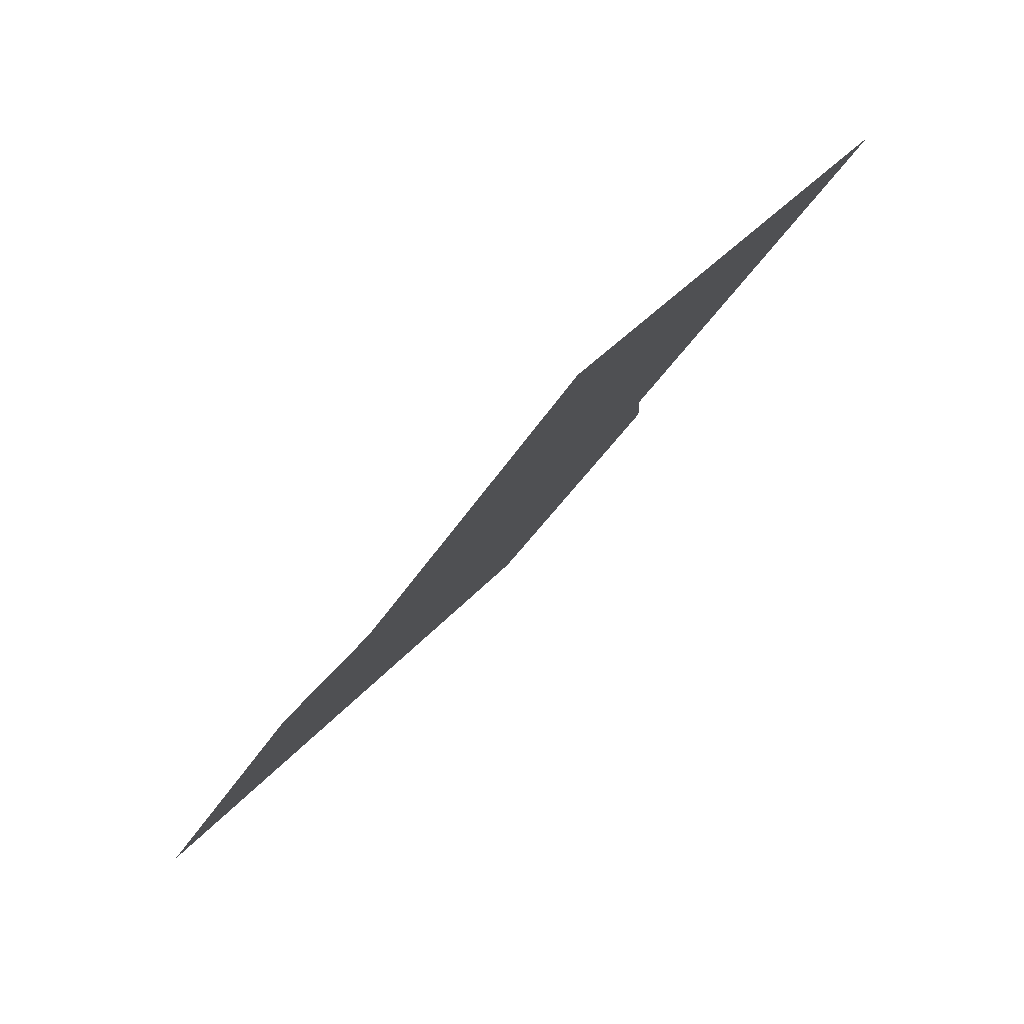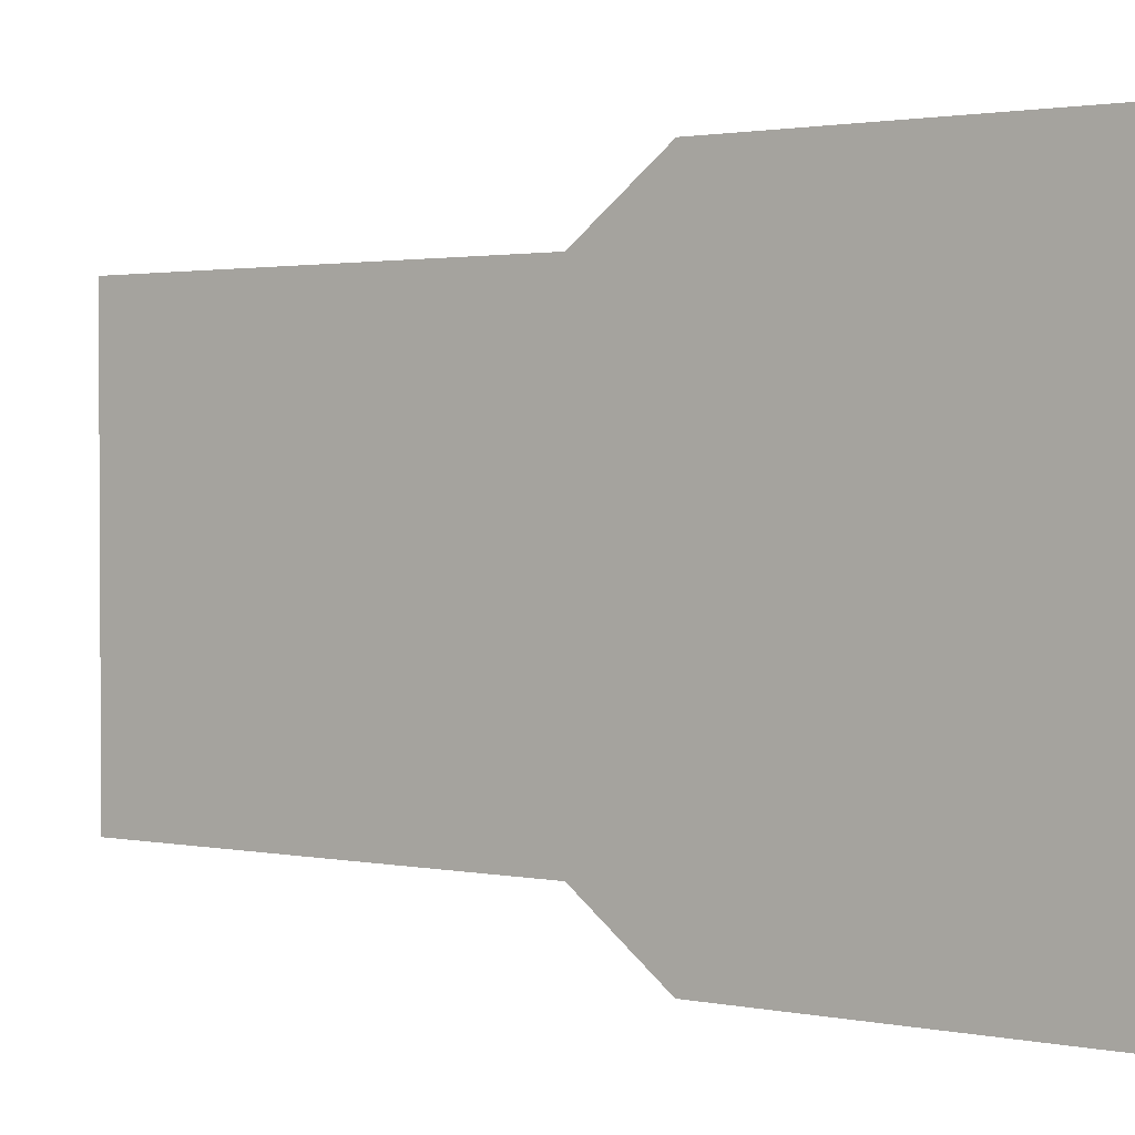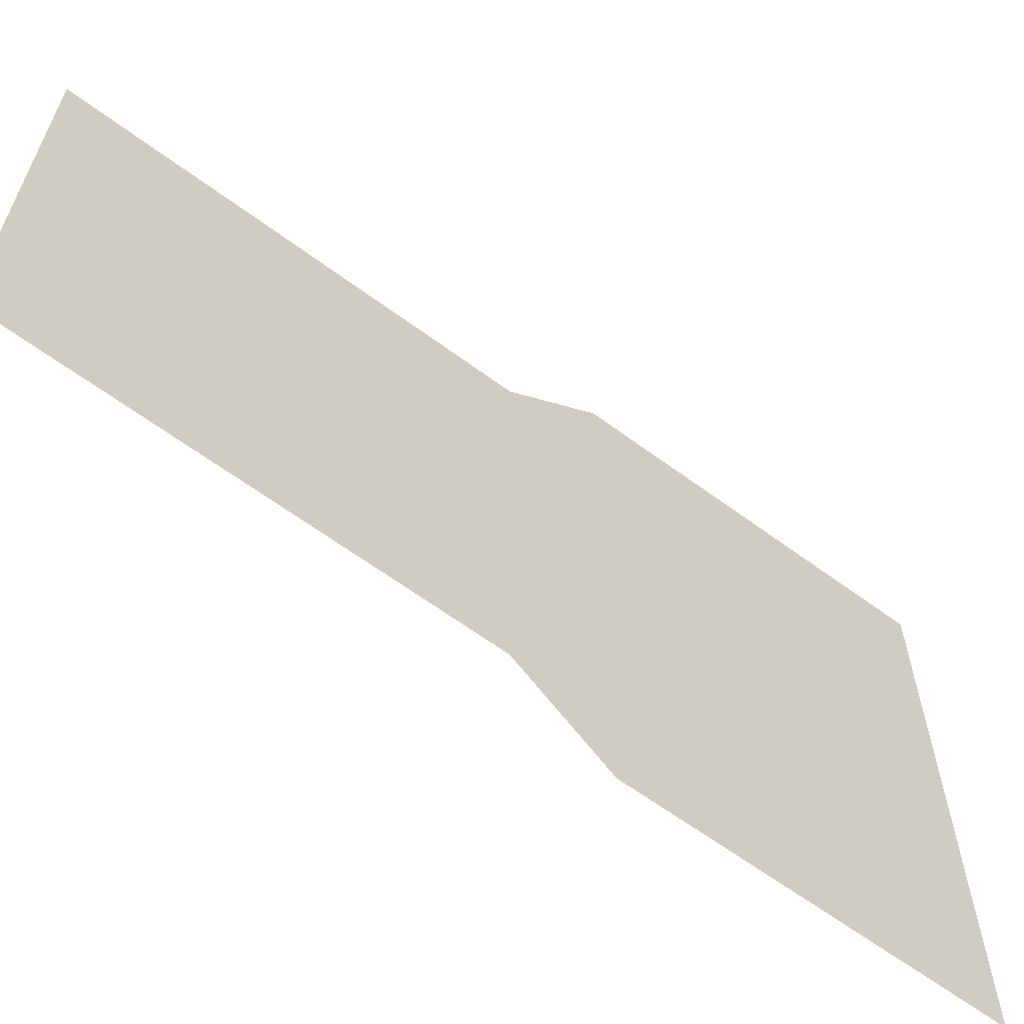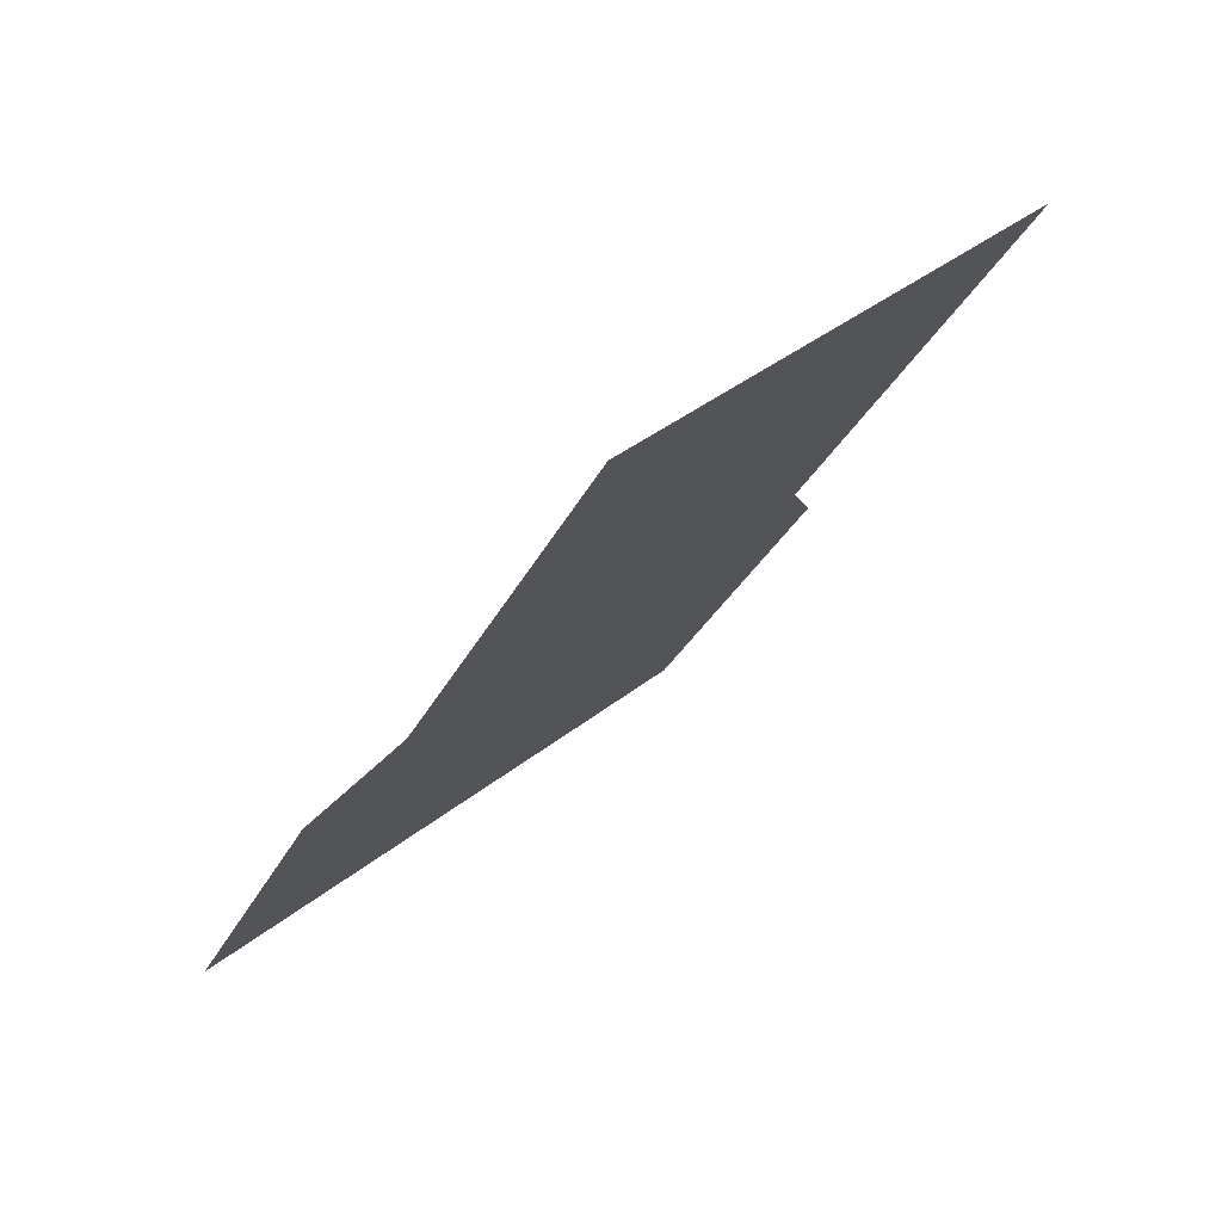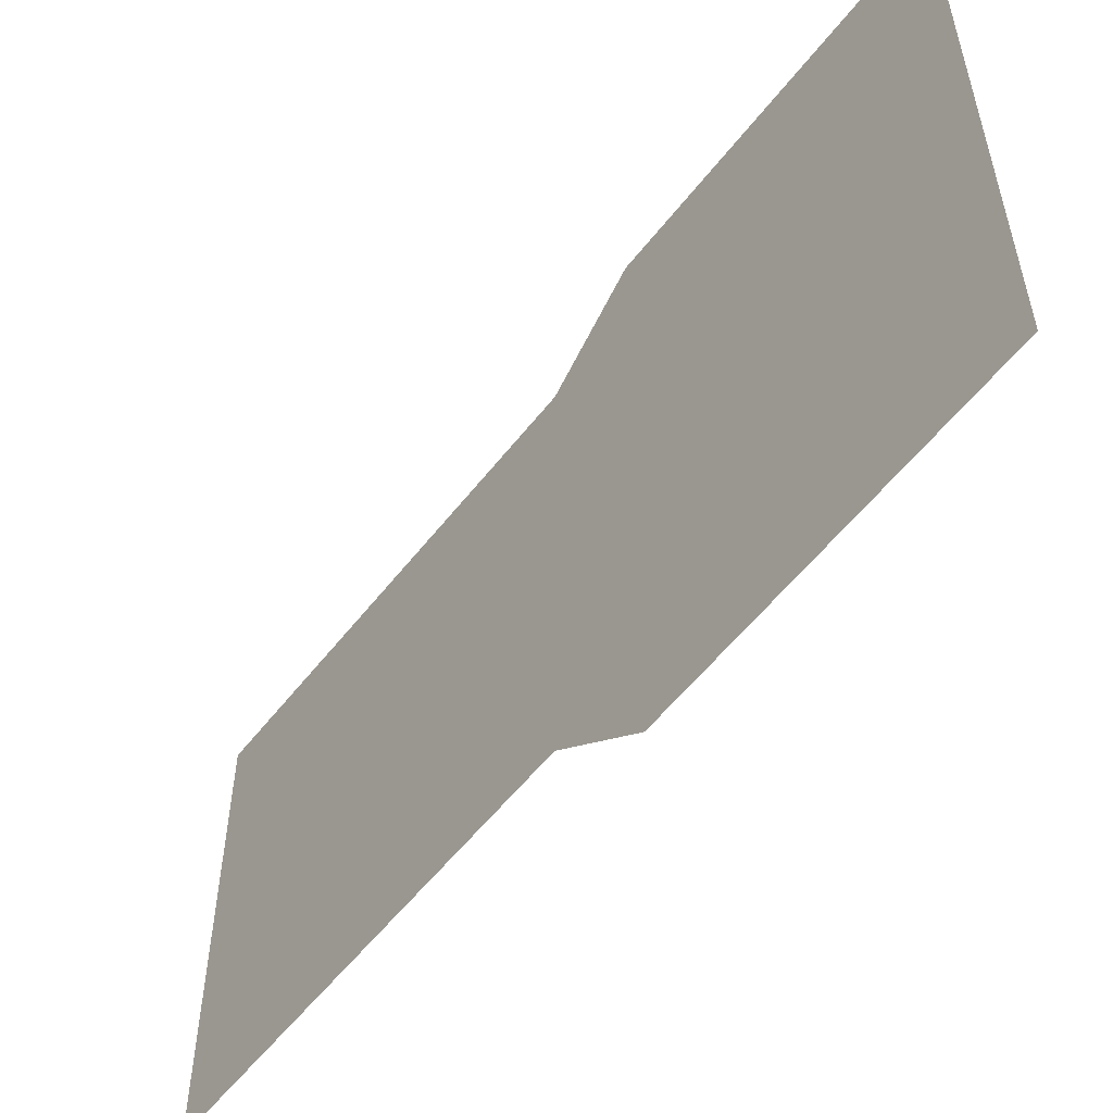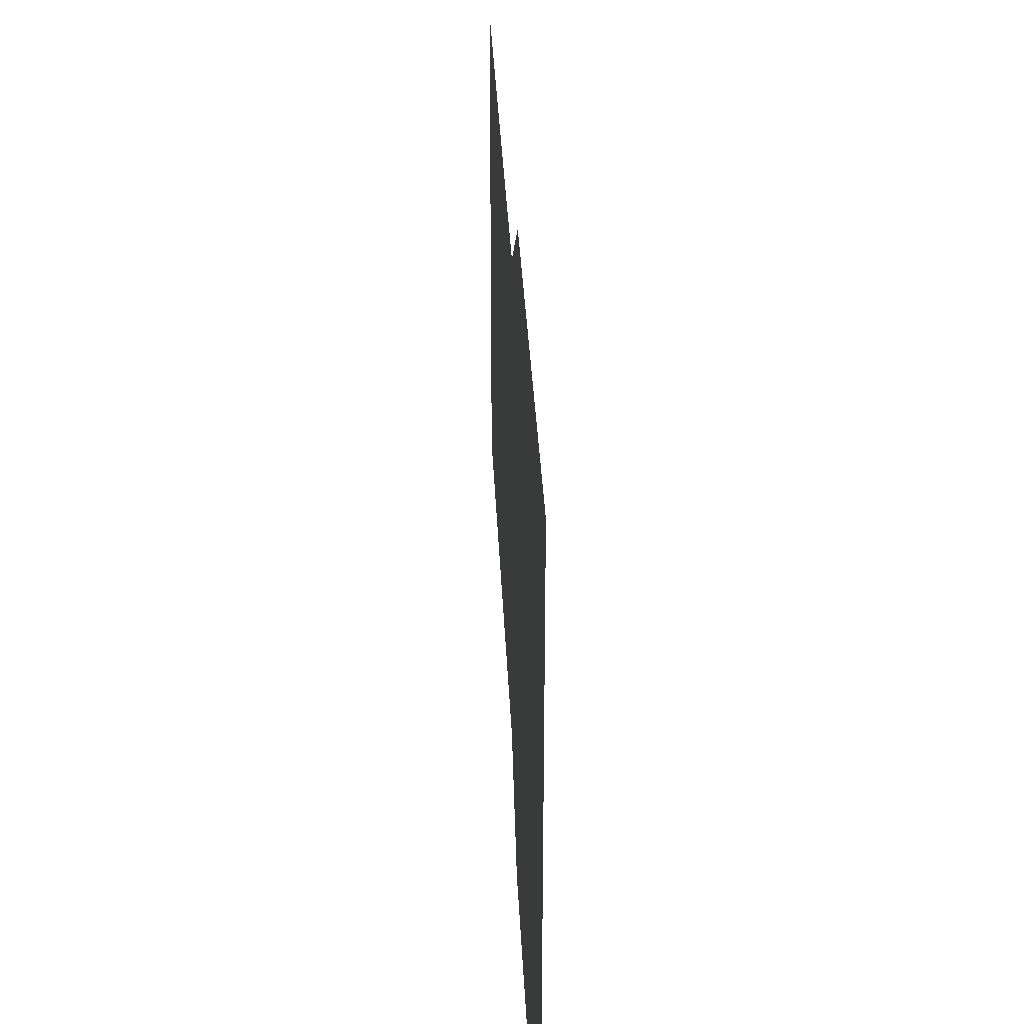
<metadata>
{"format":"obj","ext":"obj","renderer":"f3d","projection":"perspective","resolution":1024,"background":"white","views":[{"elev":39.4,"azim":36.4,"up":"+Z"},{"elev":1.8,"azim":154.7,"up":"+Y"},{"elev":-62.7,"azim":83.1,"up":"+Y"},{"elev":40.1,"azim":45.7,"up":"+Z"},{"elev":-55.4,"azim":172.9,"up":"+Y"},{"elev":33.8,"azim":-152.5,"up":"+Y"}]}
</metadata>
<code>
o Group26/mesh24/mesh24-geometry#mesh24-geometry
v -0.2593 -0.1262 -0.3436
v -0.2593 -0.2117 -0.3436
v -0.2334 -0.1262 -0.2986
v -0.2334 -0.2117 -0.2986
v -0.2267 -0.1368 -0.2871
v -0.2267 -0.201 -0.2871
v -0.1943 -0.1368 -0.2311
v -0.1943 -0.201 -0.2311
f 1 2 3
f 3 2 1
f 4 3 2
f 2 3 4
f 5 3 4
f 4 3 5
f 6 5 4
f 4 5 6
f 7 5 6
f 6 5 7
f 8 7 6
f 6 7 8

</code>
